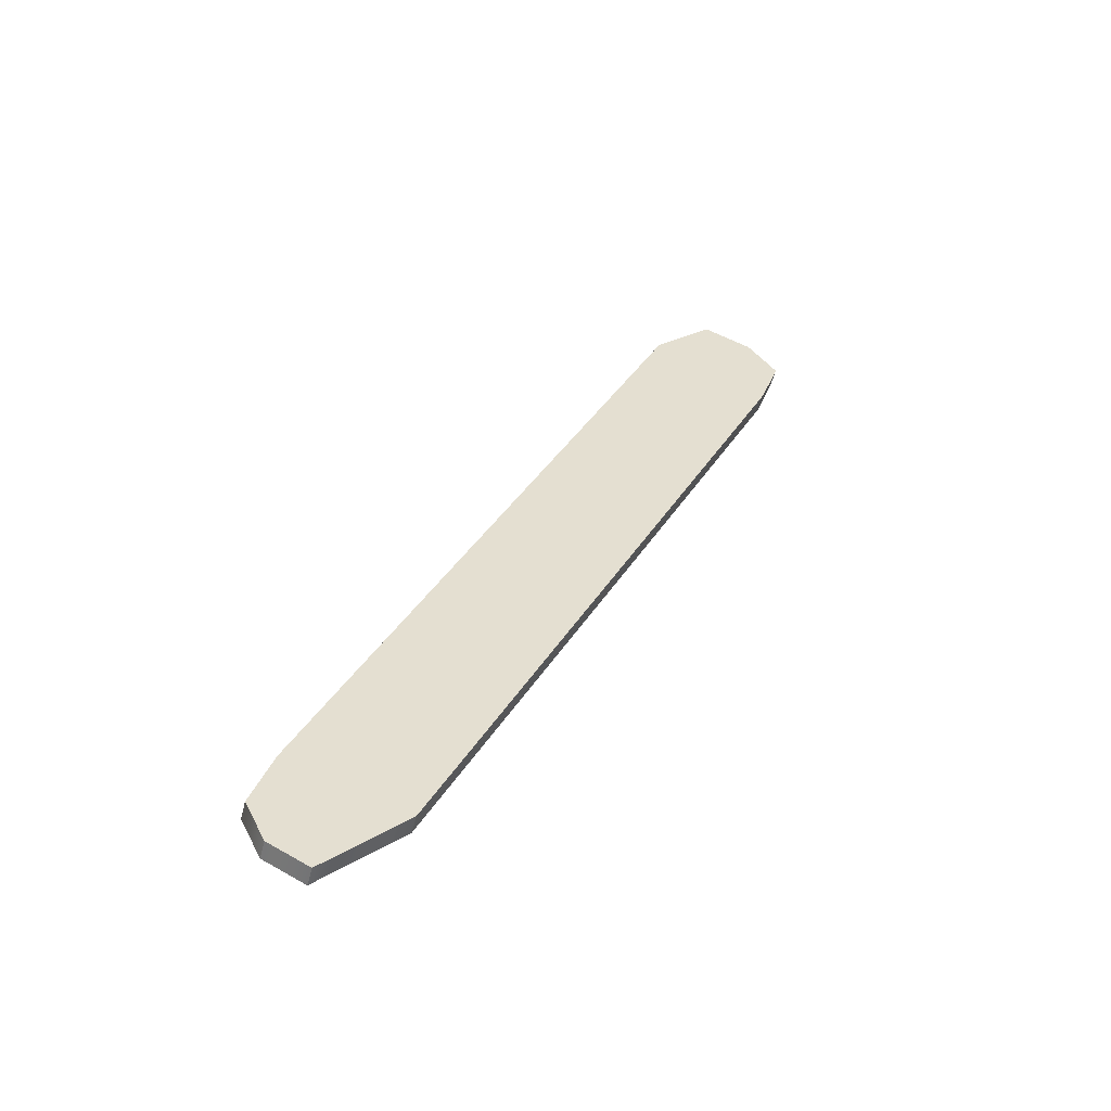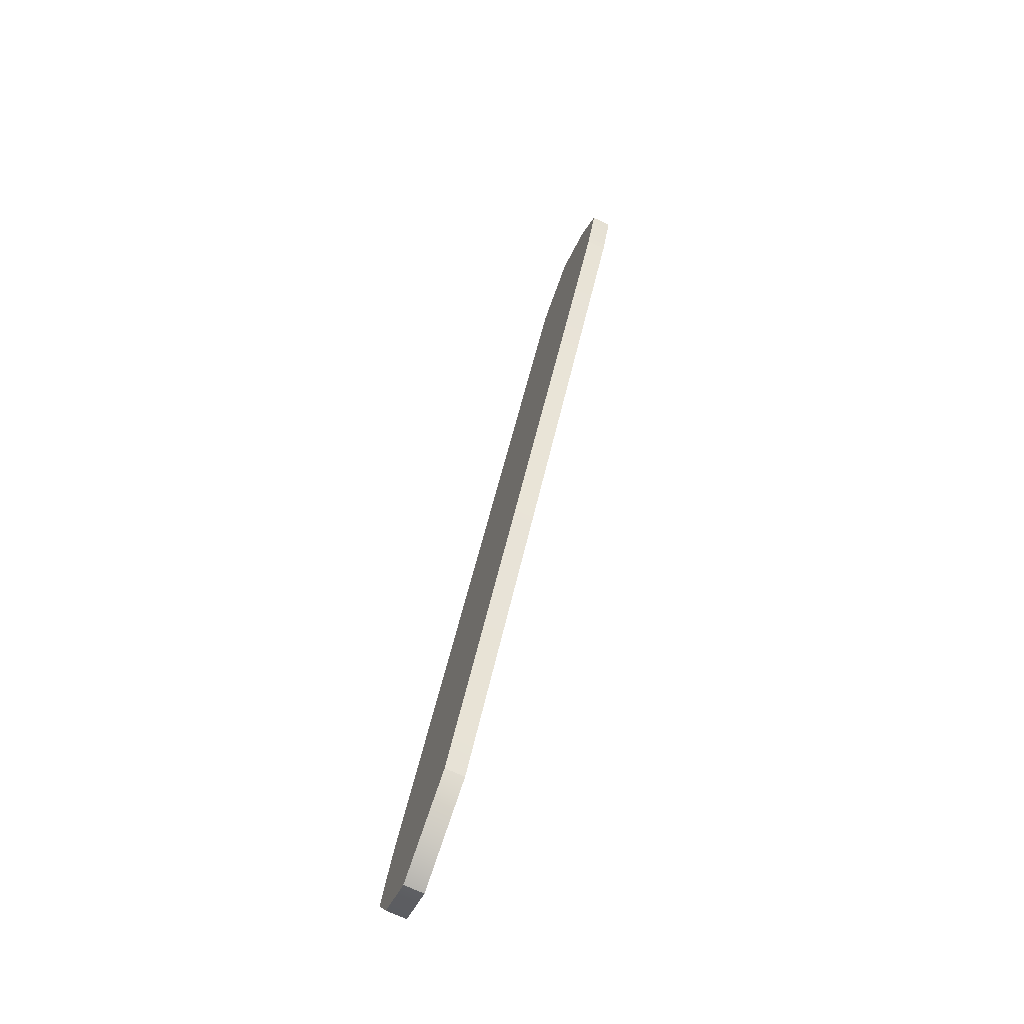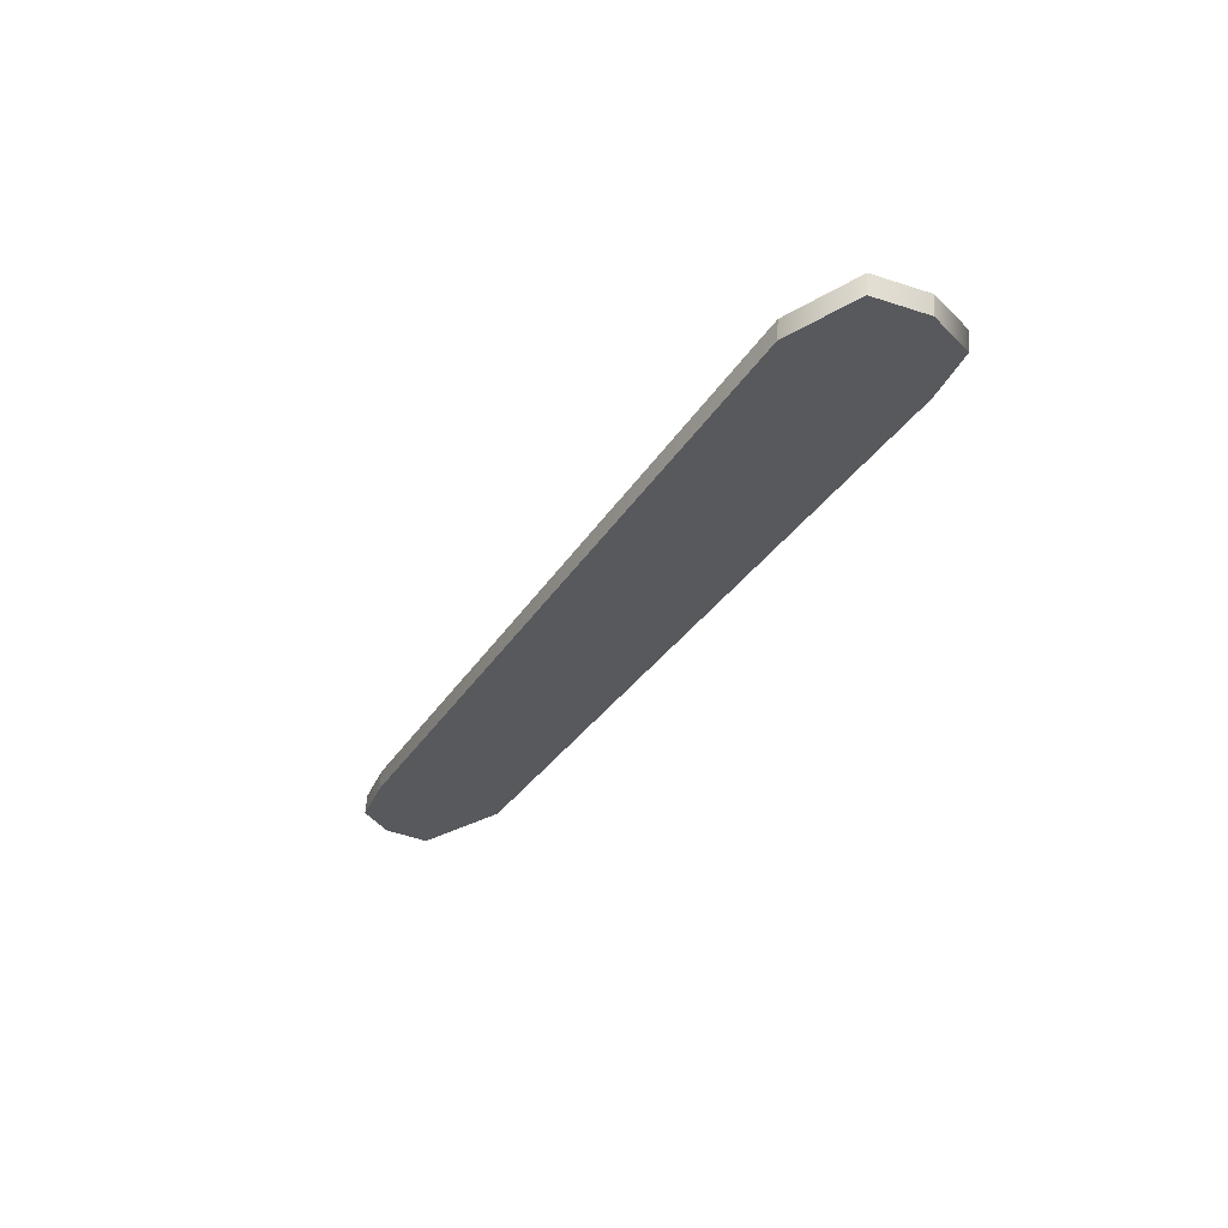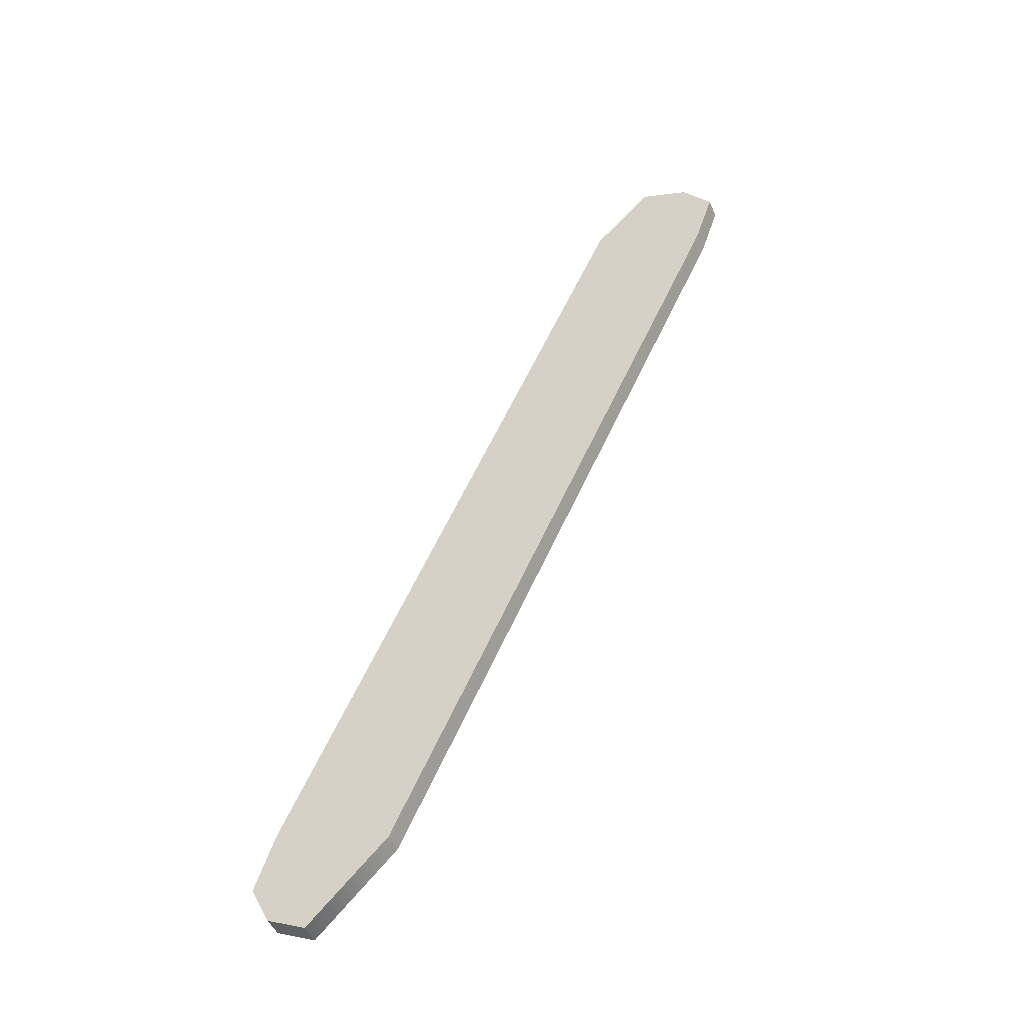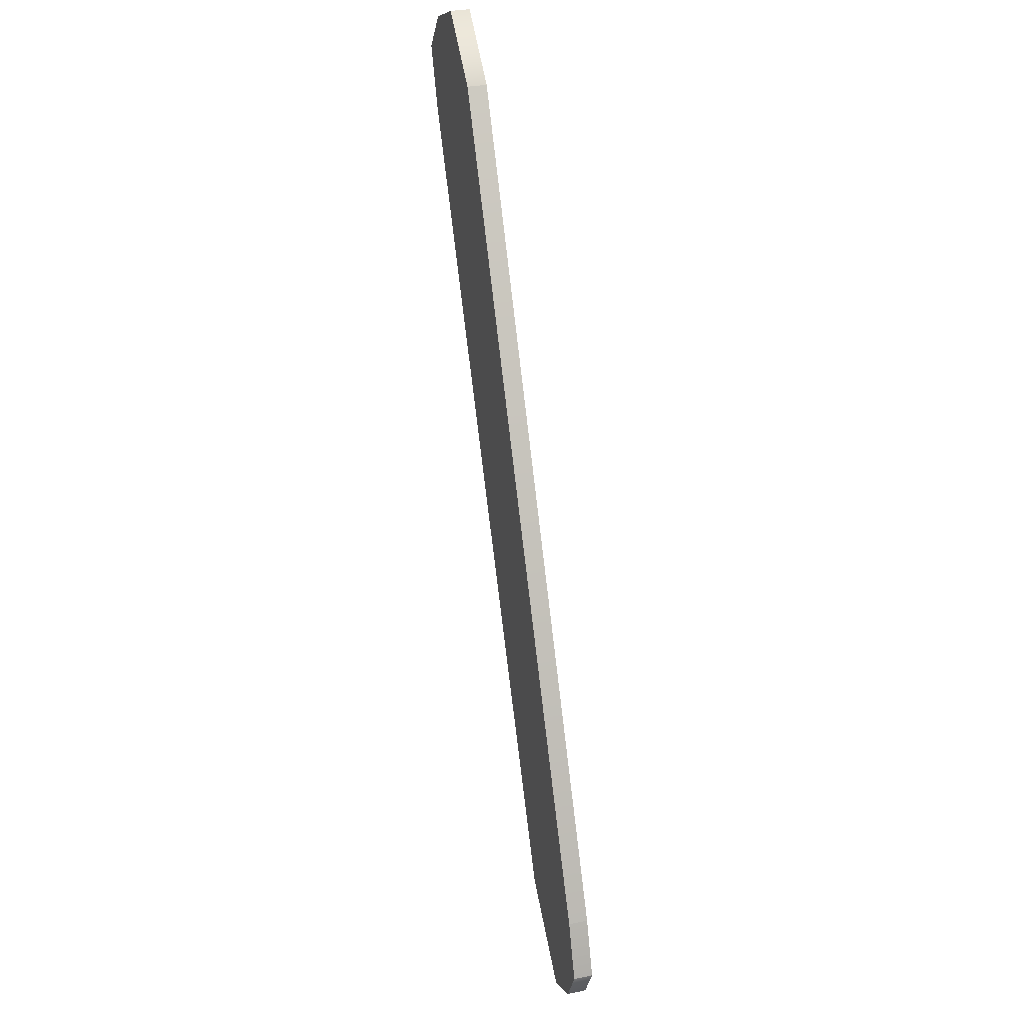
<metadata>
{"format":"obj","ext":"obj","renderer":"f3d","projection":"perspective","resolution":1024,"background":"white","views":[{"elev":-53.3,"azim":-14.3,"up":"+Y"},{"elev":-71.8,"azim":65.0,"up":"+Y"},{"elev":59.9,"azim":4.2,"up":"+Y"},{"elev":-48.5,"azim":23.2,"up":"+Y"},{"elev":30.6,"azim":-107.0,"up":"+Y"}]}
</metadata>
<code>
v 32 39 0
v 32 39 1
v 14 -0 0
v 14 -0 0
v 32 39 1
v 14 0 1
v 14 -0 0
v 14 0 1
v 10 -4 0
v 10 -4 0
v 14 0 1
v 10 -4 1
v 10 -4 0
v 10 -4 1
v 8 -3 0
v 8 -3 0
v 10 -4 1
v 8 -3 1
v 8 -3 0
v 8 -3 1
v 7 -1 0
v 7 -1 0
v 8 -3 1
v 7 -1 1
v 7 -1 0
v 7 -1 1
v 8 2 0
v 8 2 0
v 7 -1 1
v 8 2 1
v 8 2 0
v 8 2 1
v 26 42 0
v 26 42 0
v 8 2 1
v 26 42 1
v 26 42 0
v 26 42 1
v 29 45 0
v 29 45 0
v 26 42 1
v 29 45 1
v 29 45 0
v 29 45 1
v 31.5 44 0
v 31.5 44 0
v 29 45 1
v 31.5 44 1
v 31.5 44 0
v 31.5 44 1
v 33 42 0
v 33 42 0
v 31.5 44 1
v 33 42 1
v 33 42 0
v 33 42 1
v 32 39 0
v 32 39 0
v 33 42 1
v 32 39 1
v 26 42 1
v 33 42 1
v 31.5 44 1
v 26 42 1
v 32 39 1
v 33 42 1
v 26 42 1
v 8 2 1
v 32 39 1
v 8 2 1
v 7 -1 1
v 14 0 1
v 7 -1 1
v 10 -4 1
v 14 0 1
v 8 2 1
v 14 0 1
v 32 39 1
v 7 -1 1
v 8 -3 1
v 10 -4 1
v 31.5 44 1
v 29 45 1
v 26 42 1
v 26 42 0
v 31.5 44 0
v 33 42 0
v 26 42 0
v 33 42 0
v 32 39 0
v 26 42 0
v 32 39 0
v 8 2 0
v 8 2 0
v 14 0 0
v 7 -1 0
v 7 -1 0
v 14 0 0
v 10 -4 0
v 8 2 0
v 32 39 0
v 14 0 0
v 7 -1 0
v 10 -4 0
v 8 -3 0
v 31.5 44 0
v 26 42 0
v 29 45 0
f 1 2 3
f 4 5 6
f 7 8 9
f 10 11 12
f 13 14 15
f 16 17 18
f 19 20 21
f 22 23 24
f 25 26 27
f 28 29 30
f 31 32 33
f 34 35 36
f 37 38 39
f 40 41 42
f 43 44 45
f 46 47 48
f 49 50 51
f 52 53 54
f 55 56 57
f 58 59 60
f 61 62 63
f 64 65 66
f 67 68 69
f 70 71 72
f 73 74 75
f 76 77 78
f 79 80 81
f 82 83 84
f 85 86 87
f 88 89 90
f 91 92 93
f 94 95 96
f 97 98 99
f 100 101 102
f 103 104 105
f 106 107 108

</code>
